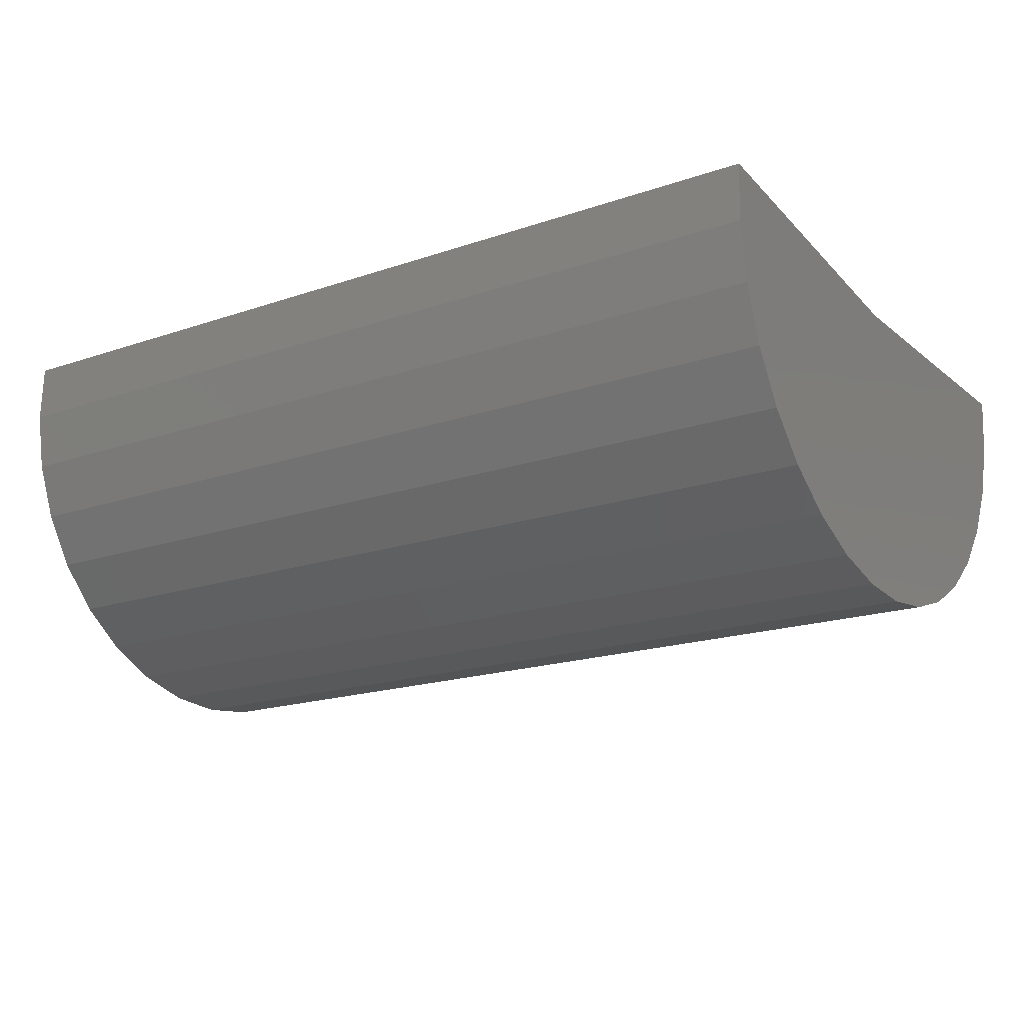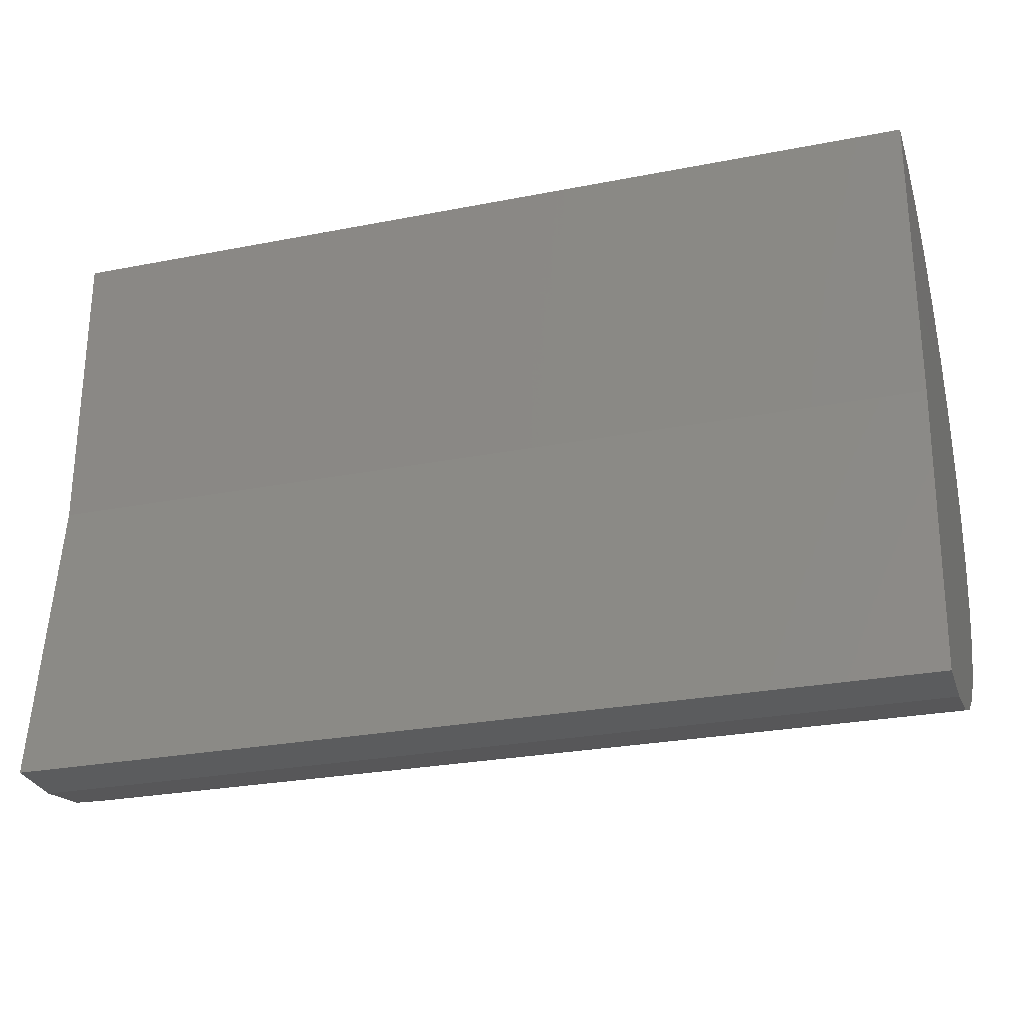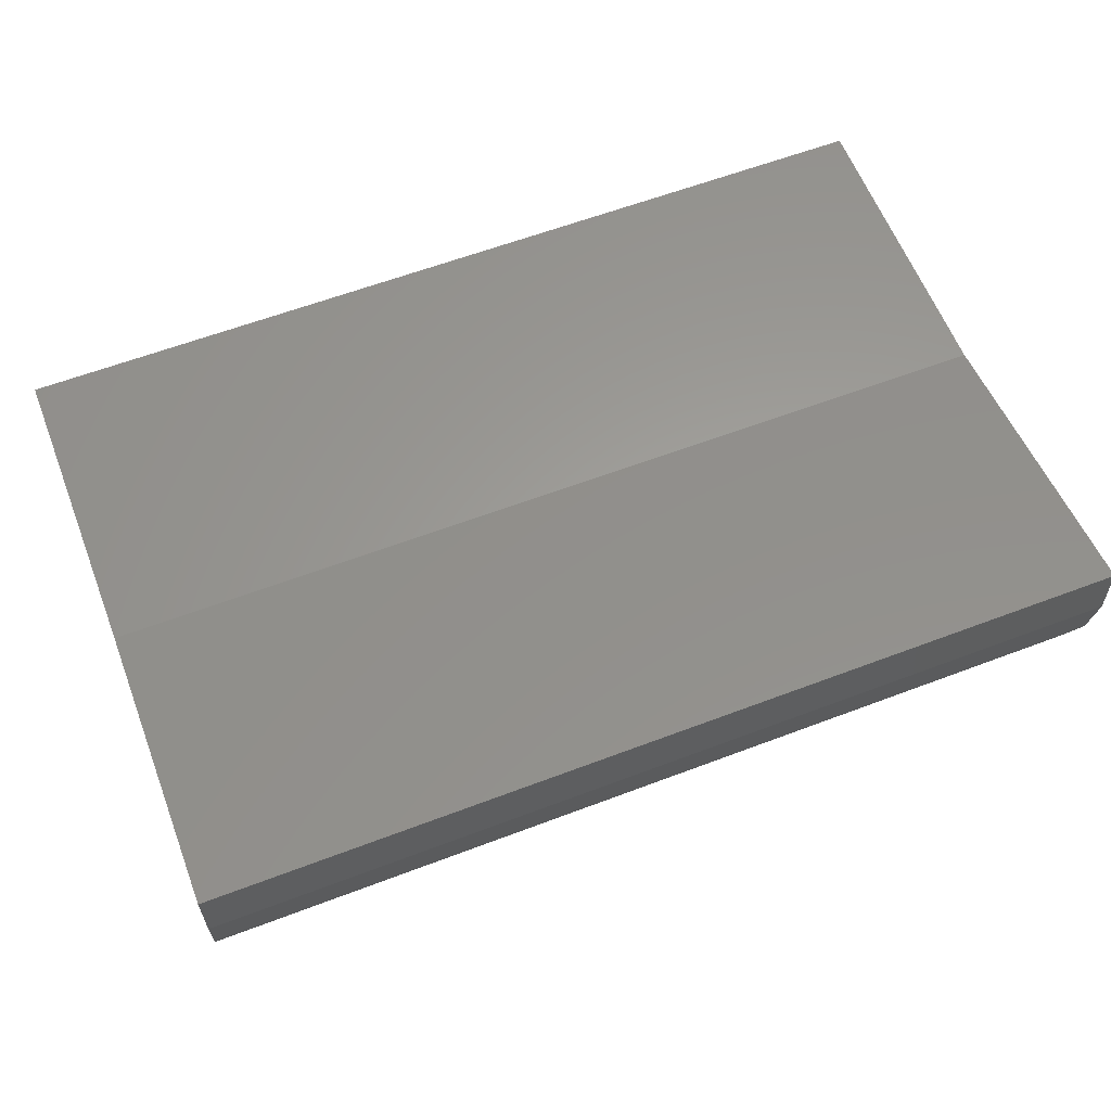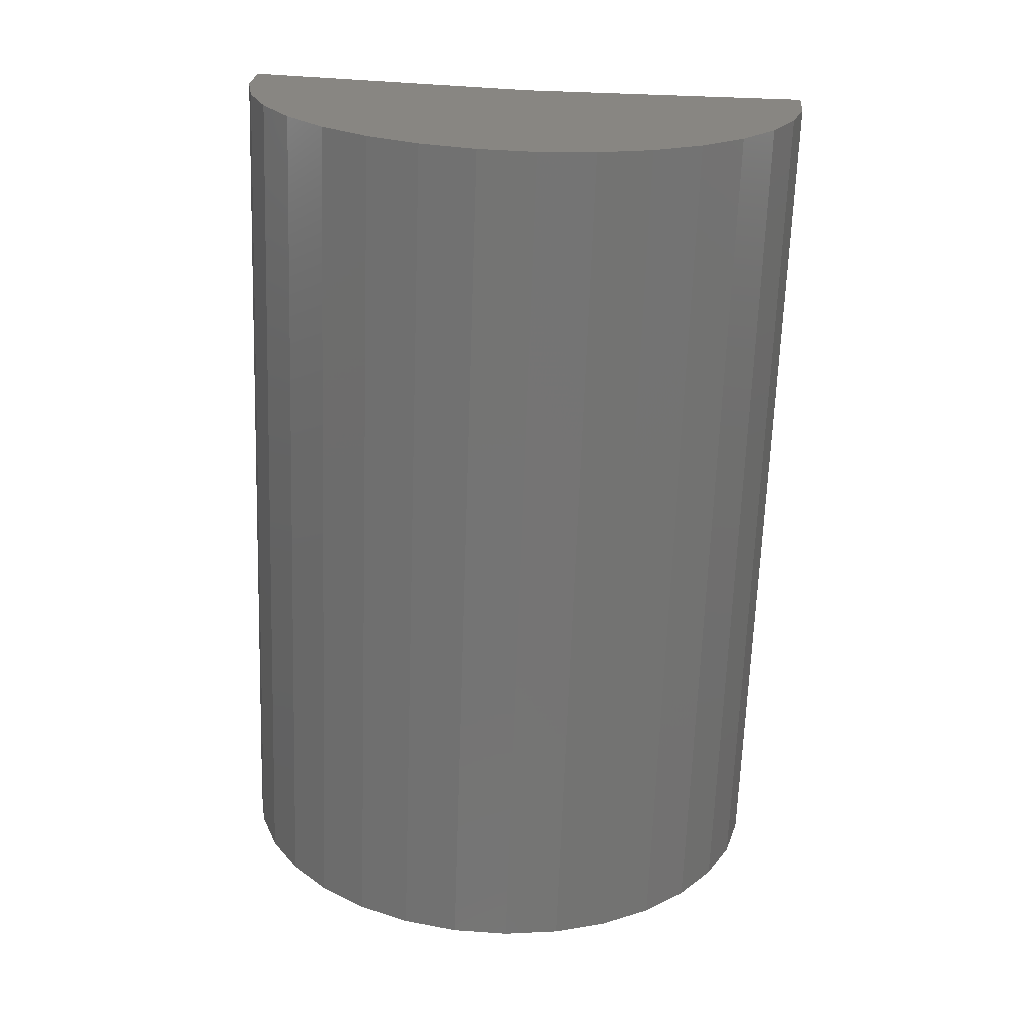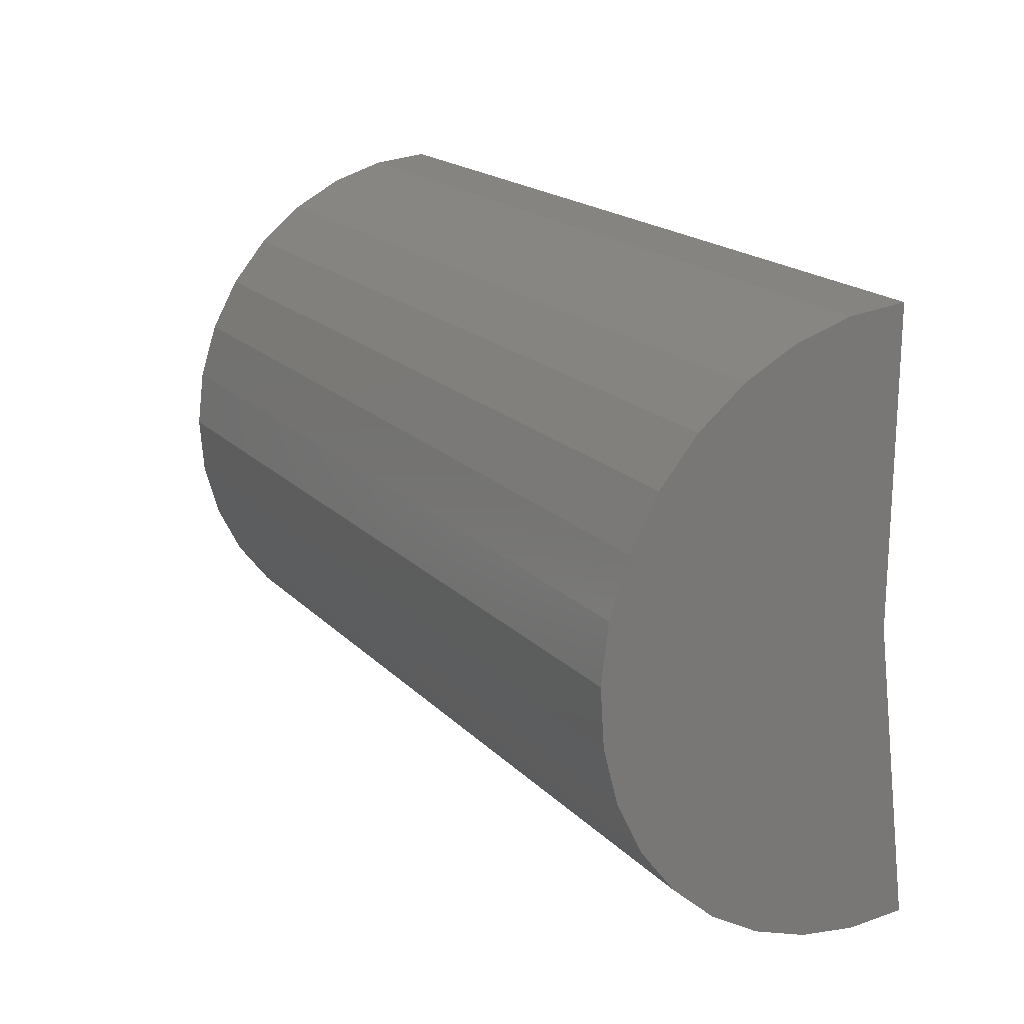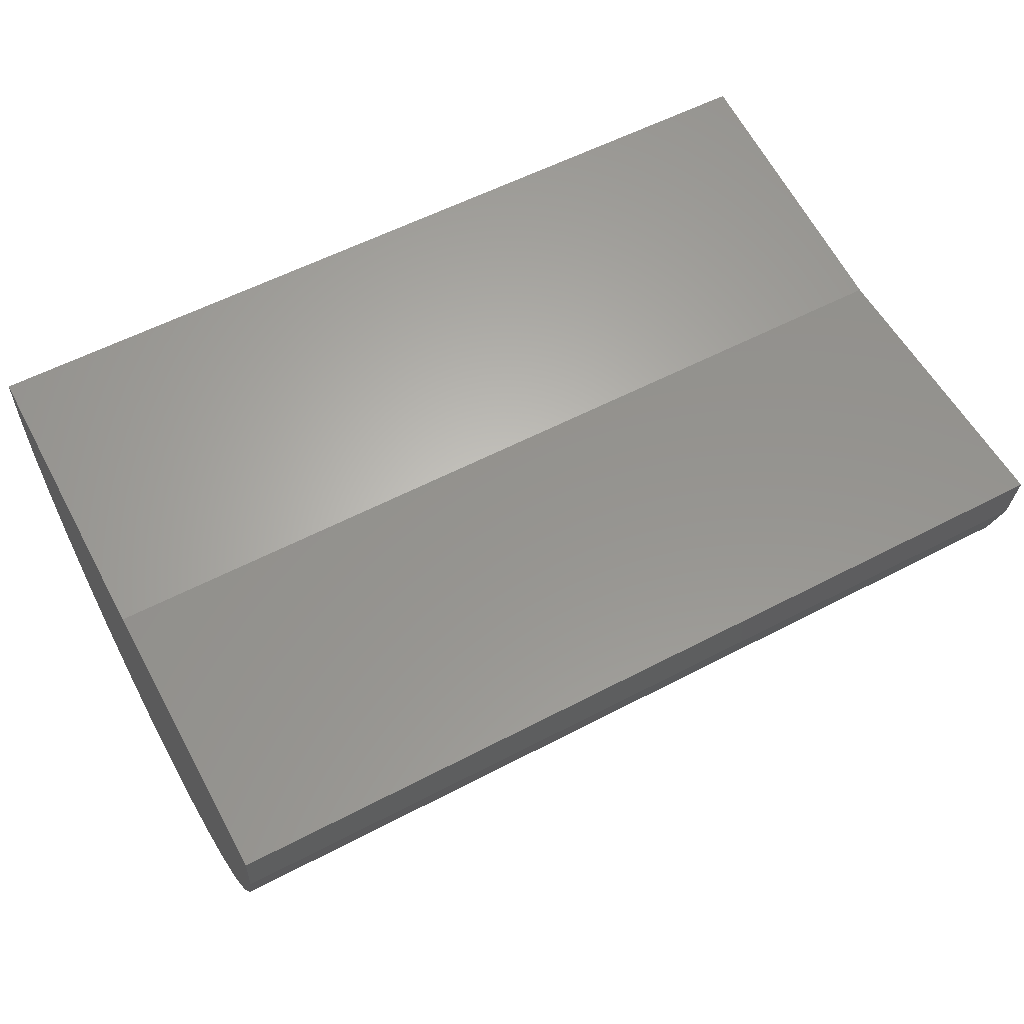
<metadata>
{"format":"stl","ext":"stl","renderer":"f3d","projection":"perspective","resolution":1024,"background":"white","views":[{"elev":-18.1,"azim":-146.3,"up":"+Y"},{"elev":-26.5,"azim":-162.9,"up":"+Z"},{"elev":60.9,"azim":158.8,"up":"+Y"},{"elev":-66.8,"azim":-92.0,"up":"+Y"},{"elev":19.0,"azim":60.2,"up":"+Z"},{"elev":57.0,"azim":-28.6,"up":"+Y"}]}
</metadata>
<code>
# stl→obj: 38 verts, 72 faces
v -0.1484 0 -0.04688
v 0.1484 1.648e-17 -0.04688
v -0.1484 0.01351 -0.146
v 0.1484 0.01351 -0.146
v -0.1484 6.245e-18 0.05312
v 0.1484 2.272e-17 0.05312
v -0.1484 -0.005722 -0.1467
v -0.1484 -0.02474 -0.1438
v -0.1484 -0.04285 -0.1372
v -0.1484 -0.05936 -0.1273
v -0.1484 -0.07368 -0.1145
v -0.1484 -0.08527 -0.09912
v -0.1484 -0.0937 -0.08181
v -0.1484 -0.09866 -0.06322
v -0.1484 -0.09996 -0.04401
v -0.1484 -0.09756 -0.02492
v -0.1484 -0.09155 -0.006632
v -0.1484 -0.08214 0.01016
v -0.1484 -0.06969 0.02484
v -0.1484 -0.05466 0.03686
v -0.1484 -0.03761 0.04578
v -0.1484 -0.01916 0.05127
v 0.1484 -0.005722 -0.1467
v 0.1484 -0.02474 -0.1438
v 0.1484 -0.04285 -0.1372
v 0.1484 -0.05936 -0.1273
v 0.1484 -0.07368 -0.1145
v 0.1484 -0.08527 -0.09912
v 0.1484 -0.0937 -0.08181
v 0.1484 -0.09866 -0.06322
v 0.1484 -0.09996 -0.04401
v 0.1484 -0.09756 -0.02492
v 0.1484 -0.09155 -0.006632
v 0.1484 -0.08214 0.01016
v 0.1484 -0.06969 0.02484
v 0.1484 -0.05466 0.03686
v 0.1484 -0.03761 0.04578
v 0.1484 -0.01916 0.05127
f 1 2 3
f 3 2 4
f 1 5 2
f 2 5 6
f 1 3 7
f 1 7 8
f 1 8 9
f 1 9 10
f 1 10 11
f 1 11 12
f 1 12 13
f 1 13 14
f 1 14 15
f 1 15 16
f 1 16 17
f 1 17 18
f 1 18 19
f 1 19 20
f 1 20 21
f 1 21 22
f 1 22 5
f 3 4 7
f 7 4 23
f 7 23 8
f 8 23 24
f 8 24 9
f 9 24 25
f 9 25 10
f 10 25 26
f 10 26 11
f 11 26 27
f 11 27 12
f 12 27 28
f 12 28 13
f 13 28 29
f 13 29 14
f 14 29 30
f 14 30 15
f 15 30 31
f 15 31 16
f 16 31 32
f 16 32 17
f 17 32 33
f 17 33 18
f 18 33 34
f 18 34 19
f 19 34 35
f 19 35 20
f 20 35 36
f 20 36 21
f 21 36 37
f 21 37 22
f 22 37 38
f 22 38 5
f 5 38 6
f 2 6 38
f 2 38 37
f 2 37 36
f 2 36 35
f 2 35 34
f 2 34 33
f 2 33 32
f 2 32 31
f 2 31 30
f 2 30 29
f 2 29 28
f 2 28 27
f 2 27 26
f 2 26 25
f 2 25 24
f 2 24 23
f 2 23 4

</code>
